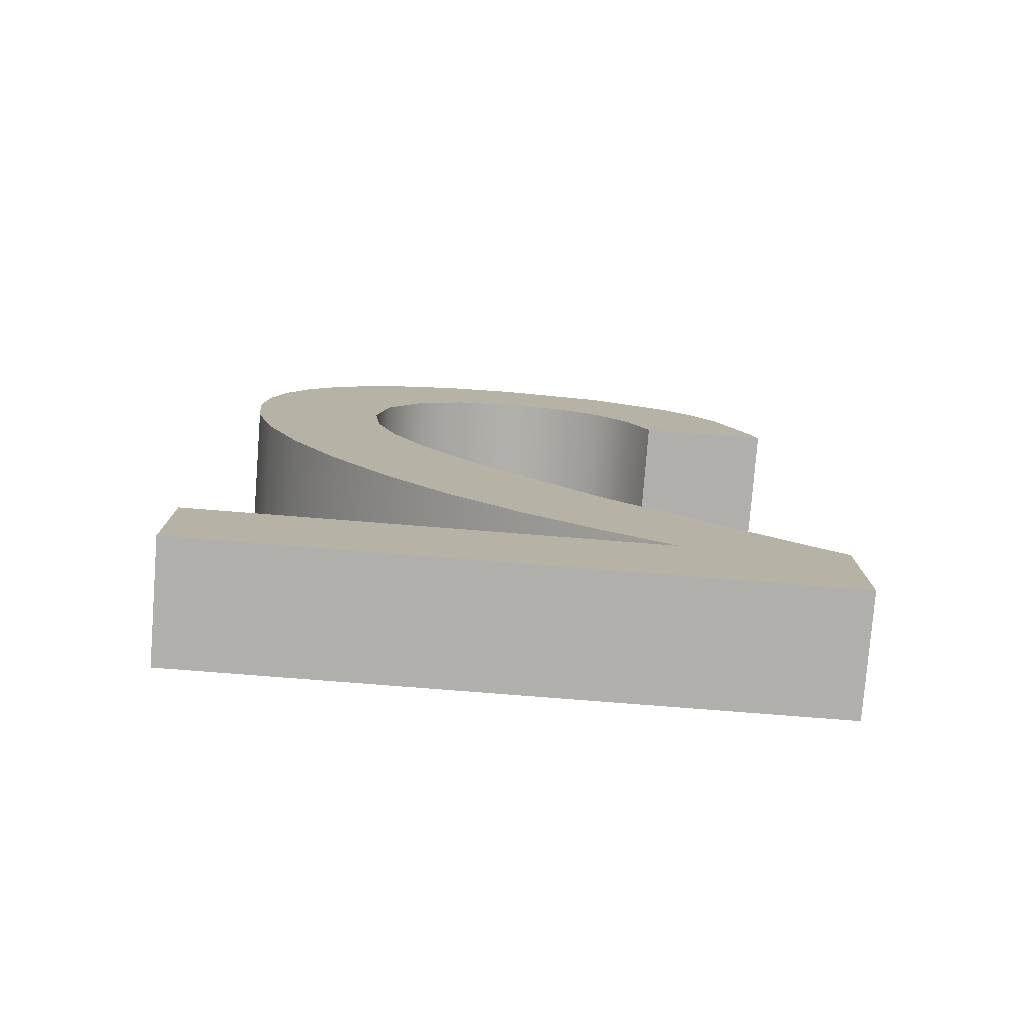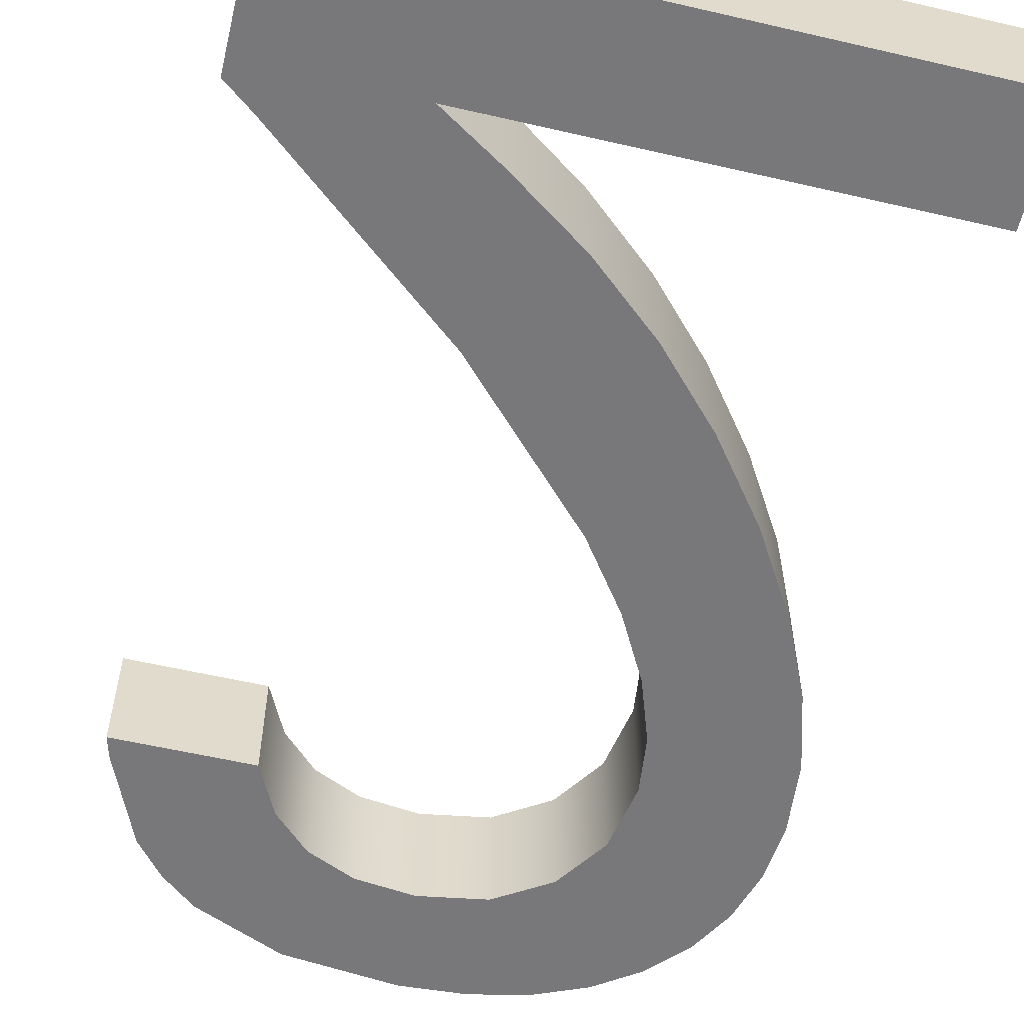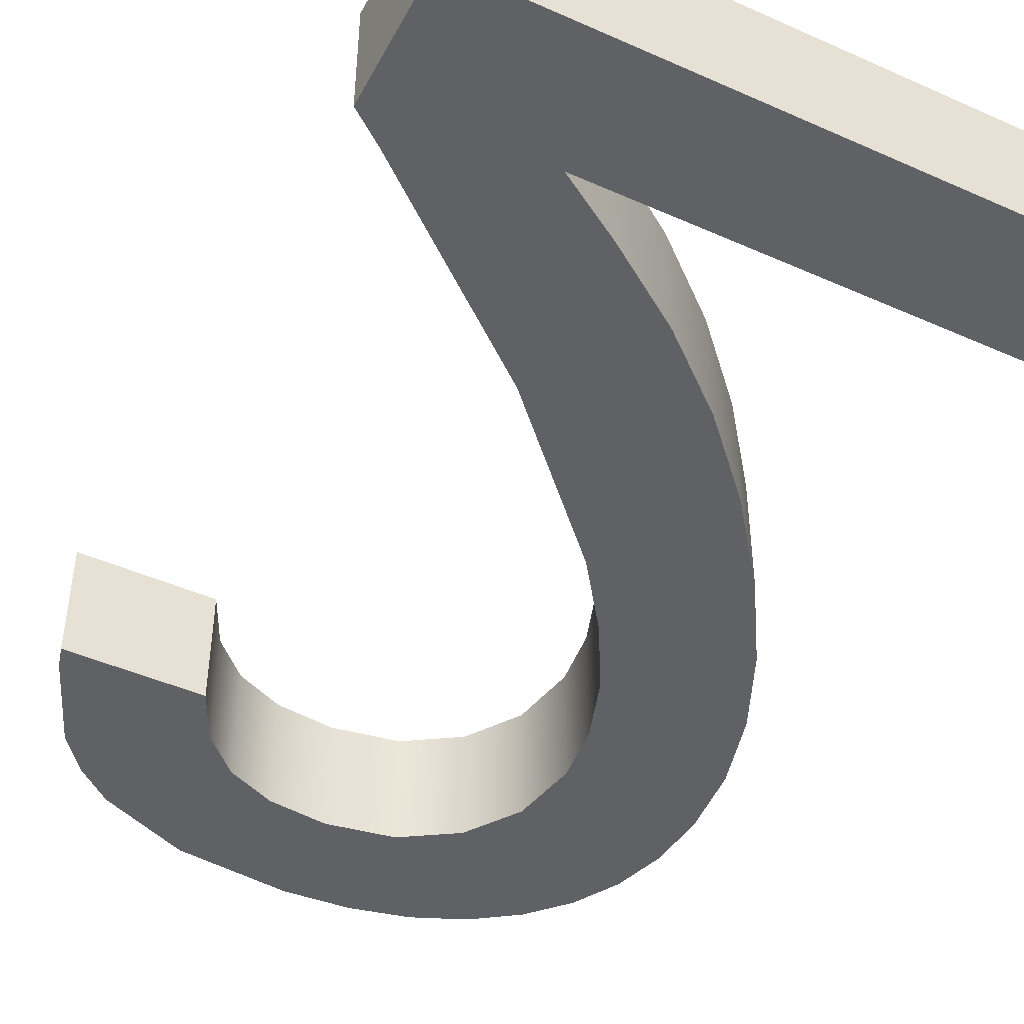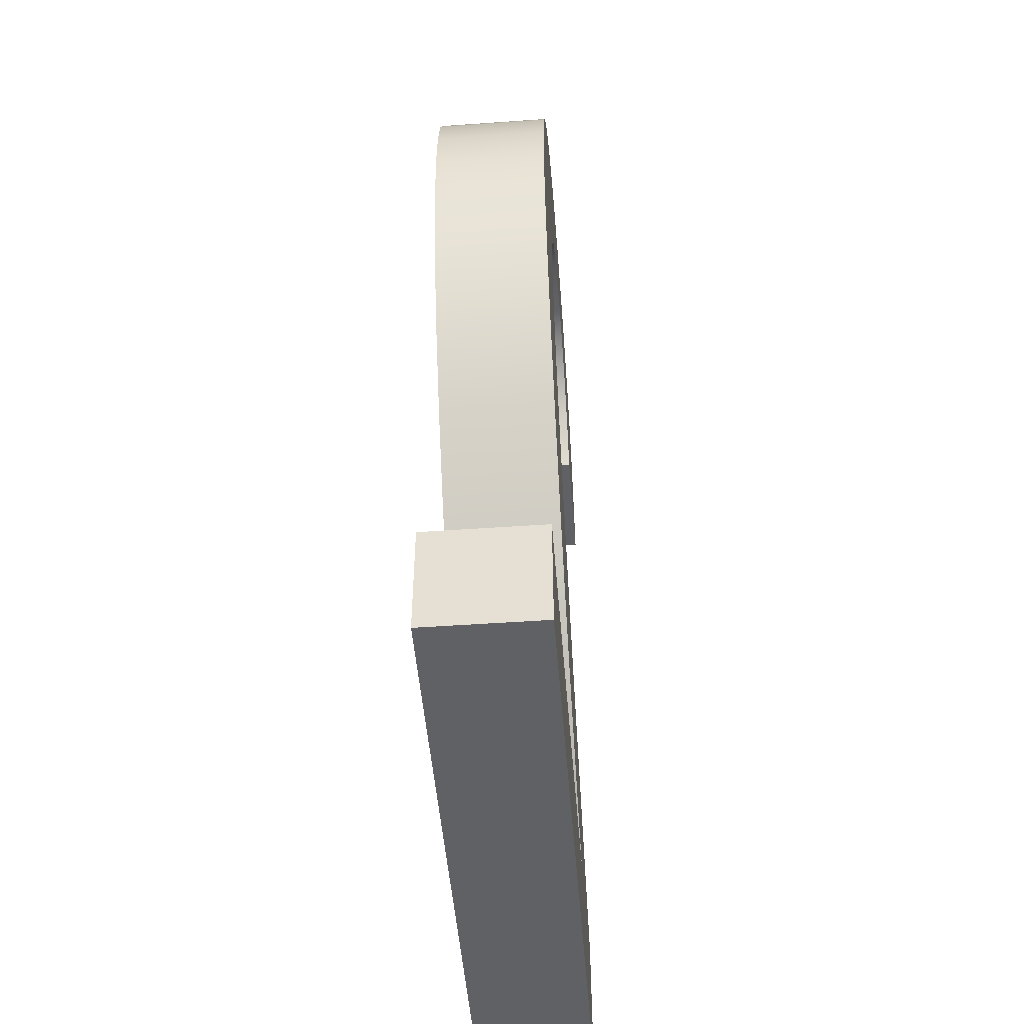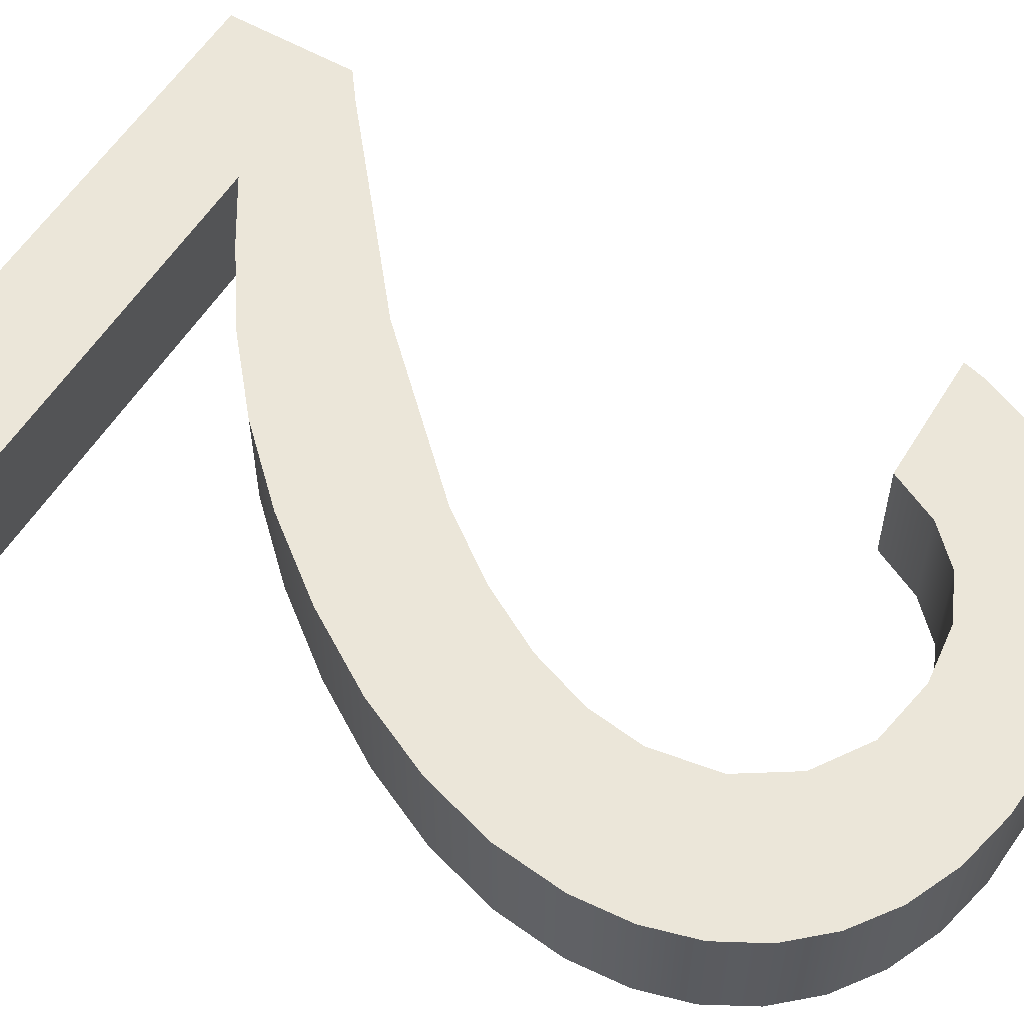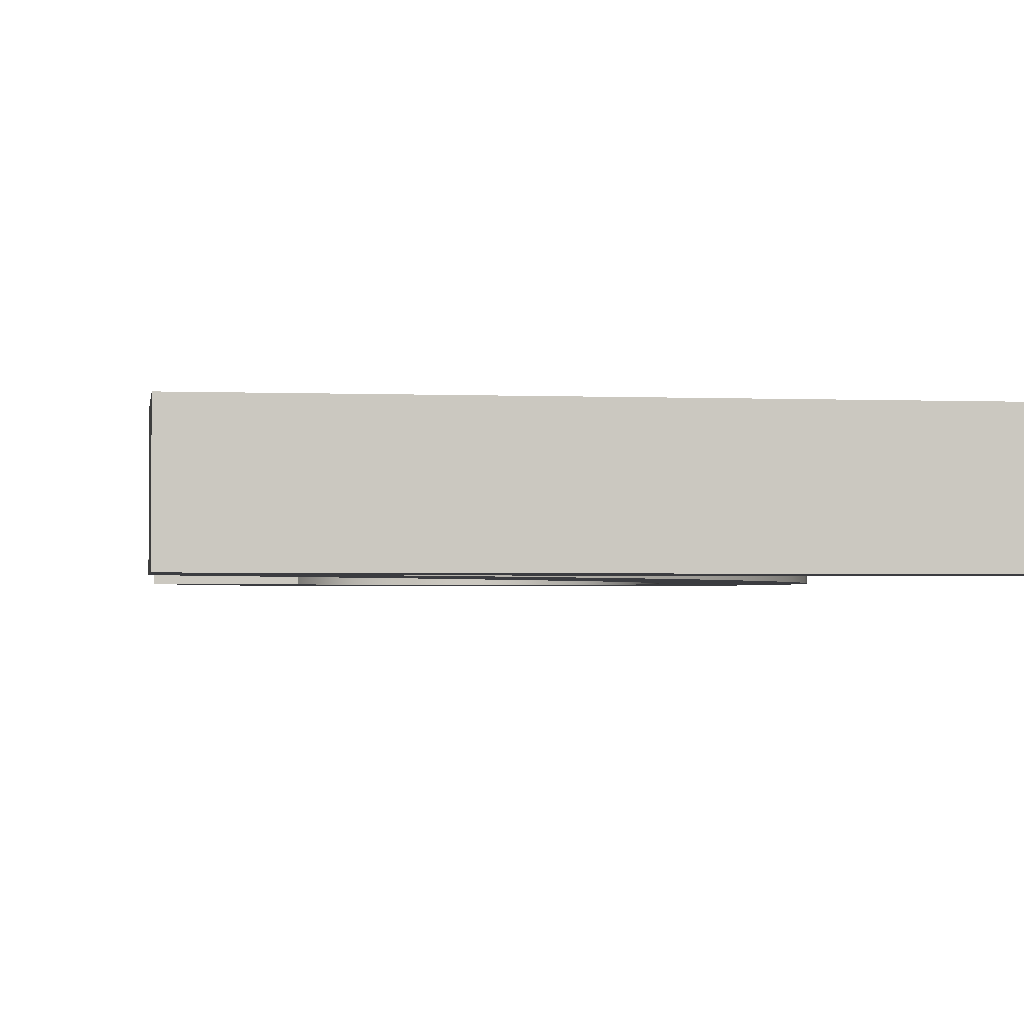
<metadata>
{"format":"obj","ext":"obj","renderer":"f3d","projection":"perspective","resolution":1024,"background":"white","views":[{"elev":-78.2,"azim":175.5,"up":"+Y"},{"elev":-57.5,"azim":-13.5,"up":"+Z"},{"elev":-45.8,"azim":-27.0,"up":"+Z"},{"elev":-49.0,"azim":94.5,"up":"+Y"},{"elev":56.4,"azim":121.1,"up":"+Z"},{"elev":-2.1,"azim":-8.4,"up":"+Z"}]}
</metadata>
<code>
o mesh62/mesh62-geometry#mesh62-geometry
v 0.2873 -0.292 0.2179
v 0.2886 -0.2922 0.2179
v 0.2872 -0.2922 0.2179
v 0.2877 -0.2911 0.2179
v 0.2886 -0.2922 0.2191
v 0.2873 -0.292 0.2191
v 0.2877 -0.2911 0.2191
v 0.288 -0.2907 0.2179
v 0.2872 -0.2922 0.2191
v 0.2888 -0.2917 0.2179
v 0.288 -0.2907 0.2191
v 0.2883 -0.2904 0.2179
v 0.2888 -0.2917 0.2191
v 0.2892 -0.29 0.2179
v 0.2892 -0.2913 0.2191
v 0.2892 -0.29 0.2191
v 0.2892 -0.2913 0.2179
v 0.2883 -0.2904 0.2191
v 0.2897 -0.2911 0.2179
v 0.2897 -0.2911 0.2191
v 0.2903 -0.2899 0.2179
v 0.2903 -0.2899 0.2191
v 0.2903 -0.291 0.2179
v 0.2903 -0.291 0.2191
v 0.2909 -0.2911 0.2179
v 0.291 -0.2899 0.2179
v 0.2909 -0.2911 0.2191
v 0.291 -0.2899 0.2191
v 0.2915 -0.2915 0.2179
v 0.2915 -0.2915 0.2191
v 0.2916 -0.2901 0.2179
v 0.2916 -0.2901 0.2191
v 0.2918 -0.292 0.2179
v 0.2921 -0.2903 0.2179
v 0.2918 -0.292 0.2191
v 0.2921 -0.2903 0.2191
v 0.2919 -0.2927 0.2179
v 0.2925 -0.2906 0.2179
v 0.2919 -0.2927 0.2191
v 0.2922 -0.2956 0.2179
v 0.2925 -0.2906 0.2191
v 0.2922 -0.2956 0.2191
v 0.2919 -0.2932 0.2179
v 0.2929 -0.291 0.2191
v 0.2927 -0.2948 0.2179
v 0.2919 -0.2932 0.2191
v 0.2917 -0.2939 0.2179
v 0.2927 -0.2948 0.2191
v 0.2929 -0.291 0.2179
v 0.2917 -0.2939 0.2191
v 0.2916 -0.2964 0.2179
v 0.2931 -0.2915 0.2191
v 0.2931 -0.294 0.2191
v 0.2931 -0.294 0.2179
v 0.2916 -0.2964 0.2191
v 0.2913 -0.2945 0.2179
v 0.2931 -0.2915 0.2179
v 0.2913 -0.2945 0.2191
v 0.2909 -0.2971 0.2179
v 0.2909 -0.2971 0.2191
v 0.2933 -0.292 0.2191
v 0.2933 -0.2933 0.2191
v 0.2933 -0.2933 0.2179
v 0.2908 -0.2952 0.2179
v 0.2933 -0.292 0.2179
v 0.2908 -0.2952 0.2191
v 0.2902 -0.2978 0.2179
v 0.2933 -0.2926 0.2191
v 0.2933 -0.2926 0.2179
v 0.2902 -0.2978 0.2191
v 0.2894 -0.2967 0.2179
v 0.2894 -0.2967 0.2191
v 0.2894 -0.2983 0.2179
v 0.2894 -0.2983 0.2191
v 0.2887 -0.2987 0.2179
v 0.2887 -0.2987 0.2191
v 0.2874 -0.2983 0.2191
v 0.2874 -0.2983 0.2179
v 0.2871 -0.2999 0.2179
v 0.2871 -0.2986 0.2191
v 0.2934 -0.2987 0.2179
v 0.2871 -0.2986 0.2179
v 0.2934 -0.2999 0.2179
v 0.2934 -0.2999 0.2191
v 0.2934 -0.2987 0.2191
v 0.2871 -0.2999 0.2191
f 1 2 3
f 2 1 4
f 3 2 1
f 4 1 2
f 5 3 2
f 2 3 5
f 3 6 1
f 1 6 3
f 1 7 4
f 4 7 1
f 2 4 8
f 8 4 2
f 3 5 9
f 9 5 3
f 10 5 2
f 2 5 10
f 6 3 9
f 9 3 6
f 7 1 6
f 6 1 7
f 11 4 7
f 7 4 11
f 4 11 8
f 8 11 4
f 2 8 12
f 12 8 2
f 5 6 9
f 9 6 5
f 5 10 13
f 13 10 5
f 2 14 10
f 10 14 2
f 6 5 7
f 7 5 6
f 7 5 11
f 11 5 7
f 11 12 8
f 8 12 11
f 2 12 14
f 14 12 2
f 10 15 13
f 13 15 10
f 16 5 13
f 13 5 16
f 10 14 17
f 17 14 10
f 11 5 18
f 18 5 11
f 12 11 18
f 18 11 12
f 18 14 12
f 12 14 18
f 15 10 17
f 17 10 15
f 16 13 15
f 15 13 16
f 18 5 16
f 16 5 18
f 17 14 19
f 19 14 17
f 14 18 16
f 16 18 14
f 17 20 15
f 15 20 17
f 16 15 20
f 20 15 16
f 19 14 21
f 21 14 19
f 20 17 19
f 19 17 20
f 16 21 14
f 14 21 16
f 16 20 22
f 22 20 16
f 19 21 23
f 23 21 19
f 19 24 20
f 20 24 19
f 21 16 22
f 22 16 21
f 22 20 24
f 24 20 22
f 23 21 25
f 25 21 23
f 24 19 23
f 23 19 24
f 22 26 21
f 21 26 22
f 22 24 27
f 27 24 22
f 25 21 26
f 26 21 25
f 27 23 25
f 25 23 27
f 23 27 24
f 24 27 23
f 26 22 28
f 28 22 26
f 22 27 28
f 28 27 22
f 25 26 29
f 29 26 25
f 25 30 27
f 27 30 25
f 28 31 26
f 26 31 28
f 28 27 30
f 30 27 28
f 29 26 31
f 31 26 29
f 30 25 29
f 29 25 30
f 31 28 32
f 32 28 31
f 28 30 32
f 32 30 28
f 29 31 33
f 33 31 29
f 33 30 29
f 29 30 33
f 32 34 31
f 31 34 32
f 32 30 35
f 35 30 32
f 33 31 34
f 34 31 33
f 30 33 35
f 35 33 30
f 34 32 36
f 36 32 34
f 32 35 36
f 36 35 32
f 33 34 37
f 37 34 33
f 37 35 33
f 33 35 37
f 36 38 34
f 34 38 36
f 36 35 39
f 39 35 36
f 40 37 34
f 34 37 40
f 35 37 39
f 39 37 35
f 38 36 41
f 41 36 38
f 40 34 38
f 38 34 40
f 39 42 36
f 36 42 39
f 40 43 37
f 37 43 40
f 43 39 37
f 37 39 43
f 36 42 41
f 41 42 36
f 44 38 41
f 41 38 44
f 40 38 45
f 45 38 40
f 46 42 39
f 39 42 46
f 40 47 43
f 43 47 40
f 39 43 46
f 46 43 39
f 41 42 48
f 48 42 41
f 38 44 49
f 49 44 38
f 41 48 44
f 44 48 41
f 45 38 49
f 49 38 45
f 45 42 40
f 40 42 45
f 50 42 46
f 46 42 50
f 51 47 40
f 40 47 51
f 47 46 43
f 43 46 47
f 42 45 48
f 48 45 42
f 52 49 44
f 44 49 52
f 44 48 53
f 53 48 44
f 45 49 54
f 54 49 45
f 55 40 42
f 42 40 55
f 50 55 42
f 42 55 50
f 46 47 50
f 50 47 46
f 51 56 47
f 47 56 51
f 40 55 51
f 51 55 40
f 54 48 45
f 45 48 54
f 49 52 57
f 57 52 49
f 44 53 52
f 52 53 44
f 48 54 53
f 53 54 48
f 54 49 57
f 57 49 54
f 58 55 50
f 50 55 58
f 56 50 47
f 47 50 56
f 59 56 51
f 51 56 59
f 60 51 55
f 55 51 60
f 61 57 52
f 52 57 61
f 52 53 62
f 62 53 52
f 63 53 54
f 54 53 63
f 54 57 63
f 63 57 54
f 58 60 55
f 55 60 58
f 50 56 58
f 58 56 50
f 59 64 56
f 56 64 59
f 51 60 59
f 59 60 51
f 57 61 65
f 65 61 57
f 52 62 61
f 61 62 52
f 53 63 62
f 62 63 53
f 63 57 65
f 65 57 63
f 66 60 58
f 58 60 66
f 64 58 56
f 56 58 64
f 67 64 59
f 59 64 67
f 60 67 59
f 59 67 60
f 68 65 61
f 61 65 68
f 61 62 68
f 68 62 61
f 69 62 63
f 63 62 69
f 63 65 69
f 69 65 63
f 66 70 60
f 60 70 66
f 58 64 66
f 66 64 58
f 67 71 64
f 64 71 67
f 67 60 70
f 70 60 67
f 65 68 69
f 69 68 65
f 62 69 68
f 68 69 62
f 72 70 66
f 66 70 72
f 71 66 64
f 64 66 71
f 73 71 67
f 67 71 73
f 70 73 67
f 67 73 70
f 72 74 70
f 70 74 72
f 66 71 72
f 72 71 66
f 75 71 73
f 73 71 75
f 73 70 74
f 74 70 73
f 72 76 74
f 74 76 72
f 71 77 72
f 72 77 71
f 71 75 78
f 78 75 71
f 74 75 73
f 73 75 74
f 76 72 77
f 77 72 76
f 75 74 76
f 76 74 75
f 77 71 78
f 78 71 77
f 79 78 75
f 75 78 79
f 80 76 77
f 77 76 80
f 76 81 75
f 75 81 76
f 78 80 77
f 77 80 78
f 78 79 82
f 82 79 78
f 79 75 83
f 83 75 79
f 80 84 76
f 76 84 80
f 81 76 85
f 85 76 81
f 83 75 81
f 81 75 83
f 80 78 82
f 82 78 80
f 79 80 82
f 82 80 79
f 84 79 83
f 83 79 84
f 84 80 86
f 86 80 84
f 76 84 85
f 85 84 76
f 84 81 85
f 85 81 84
f 81 84 83
f 83 84 81
f 80 79 86
f 86 79 80
f 79 84 86
f 86 84 79

</code>
